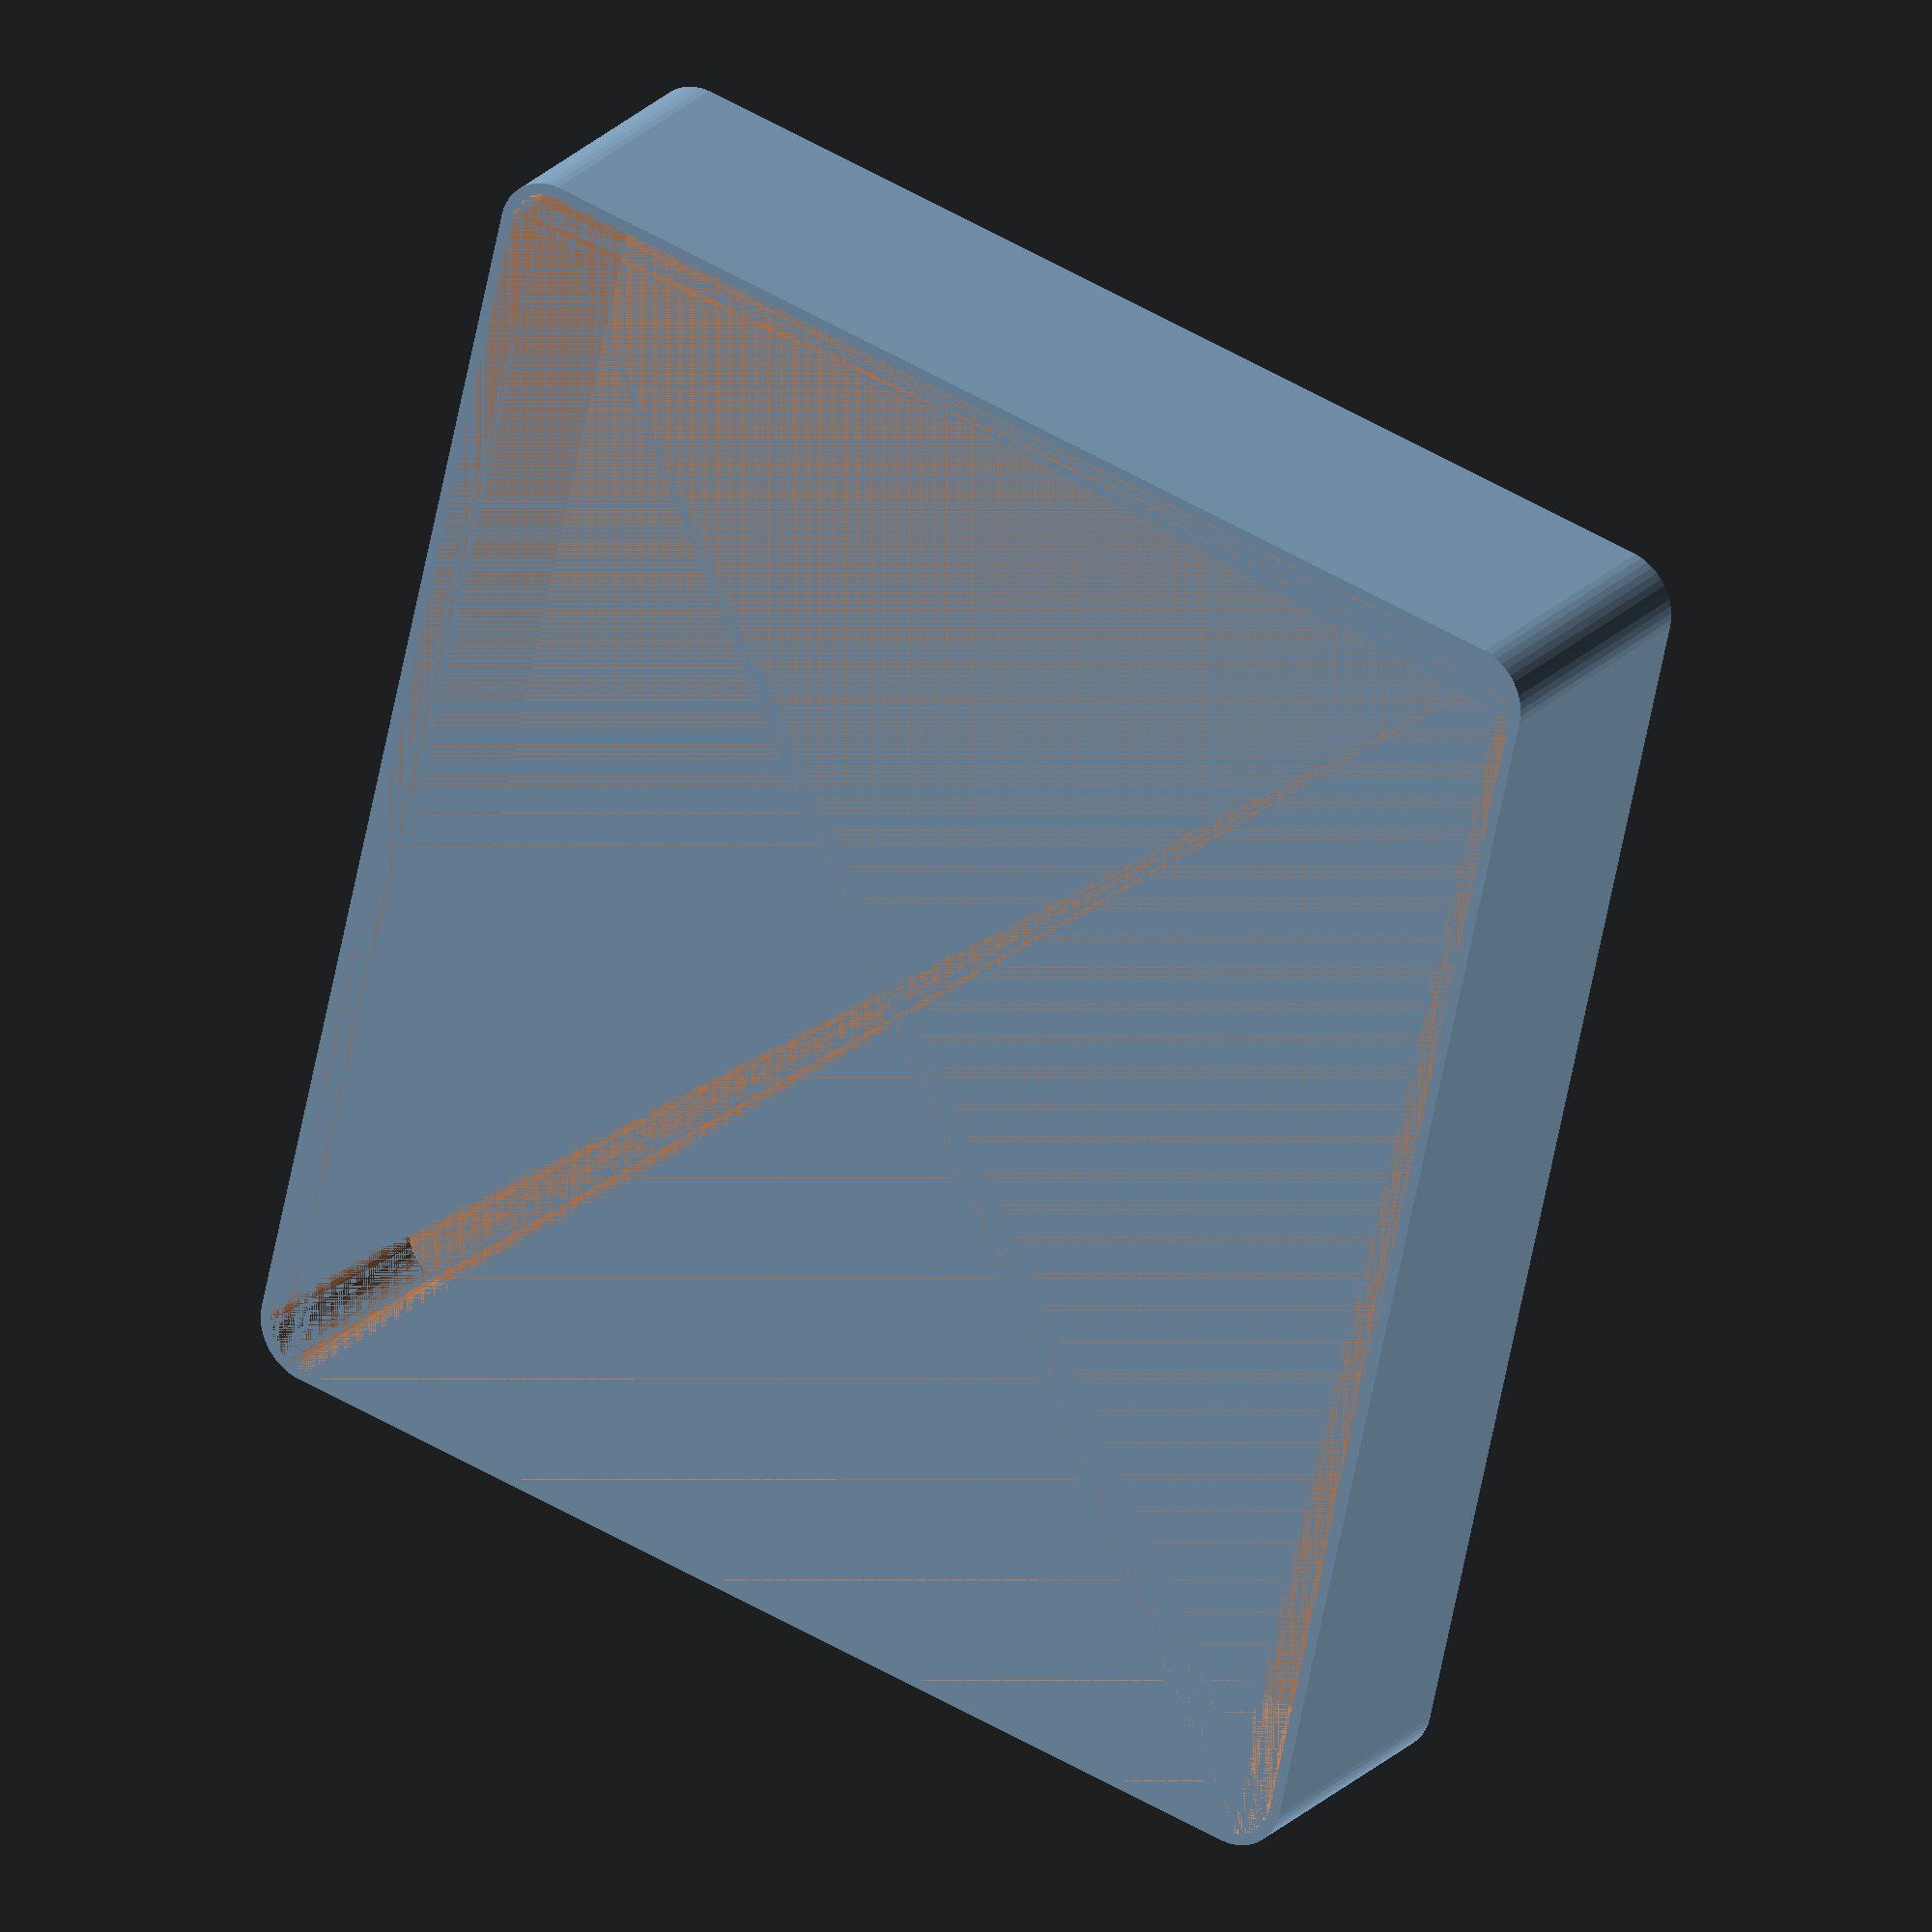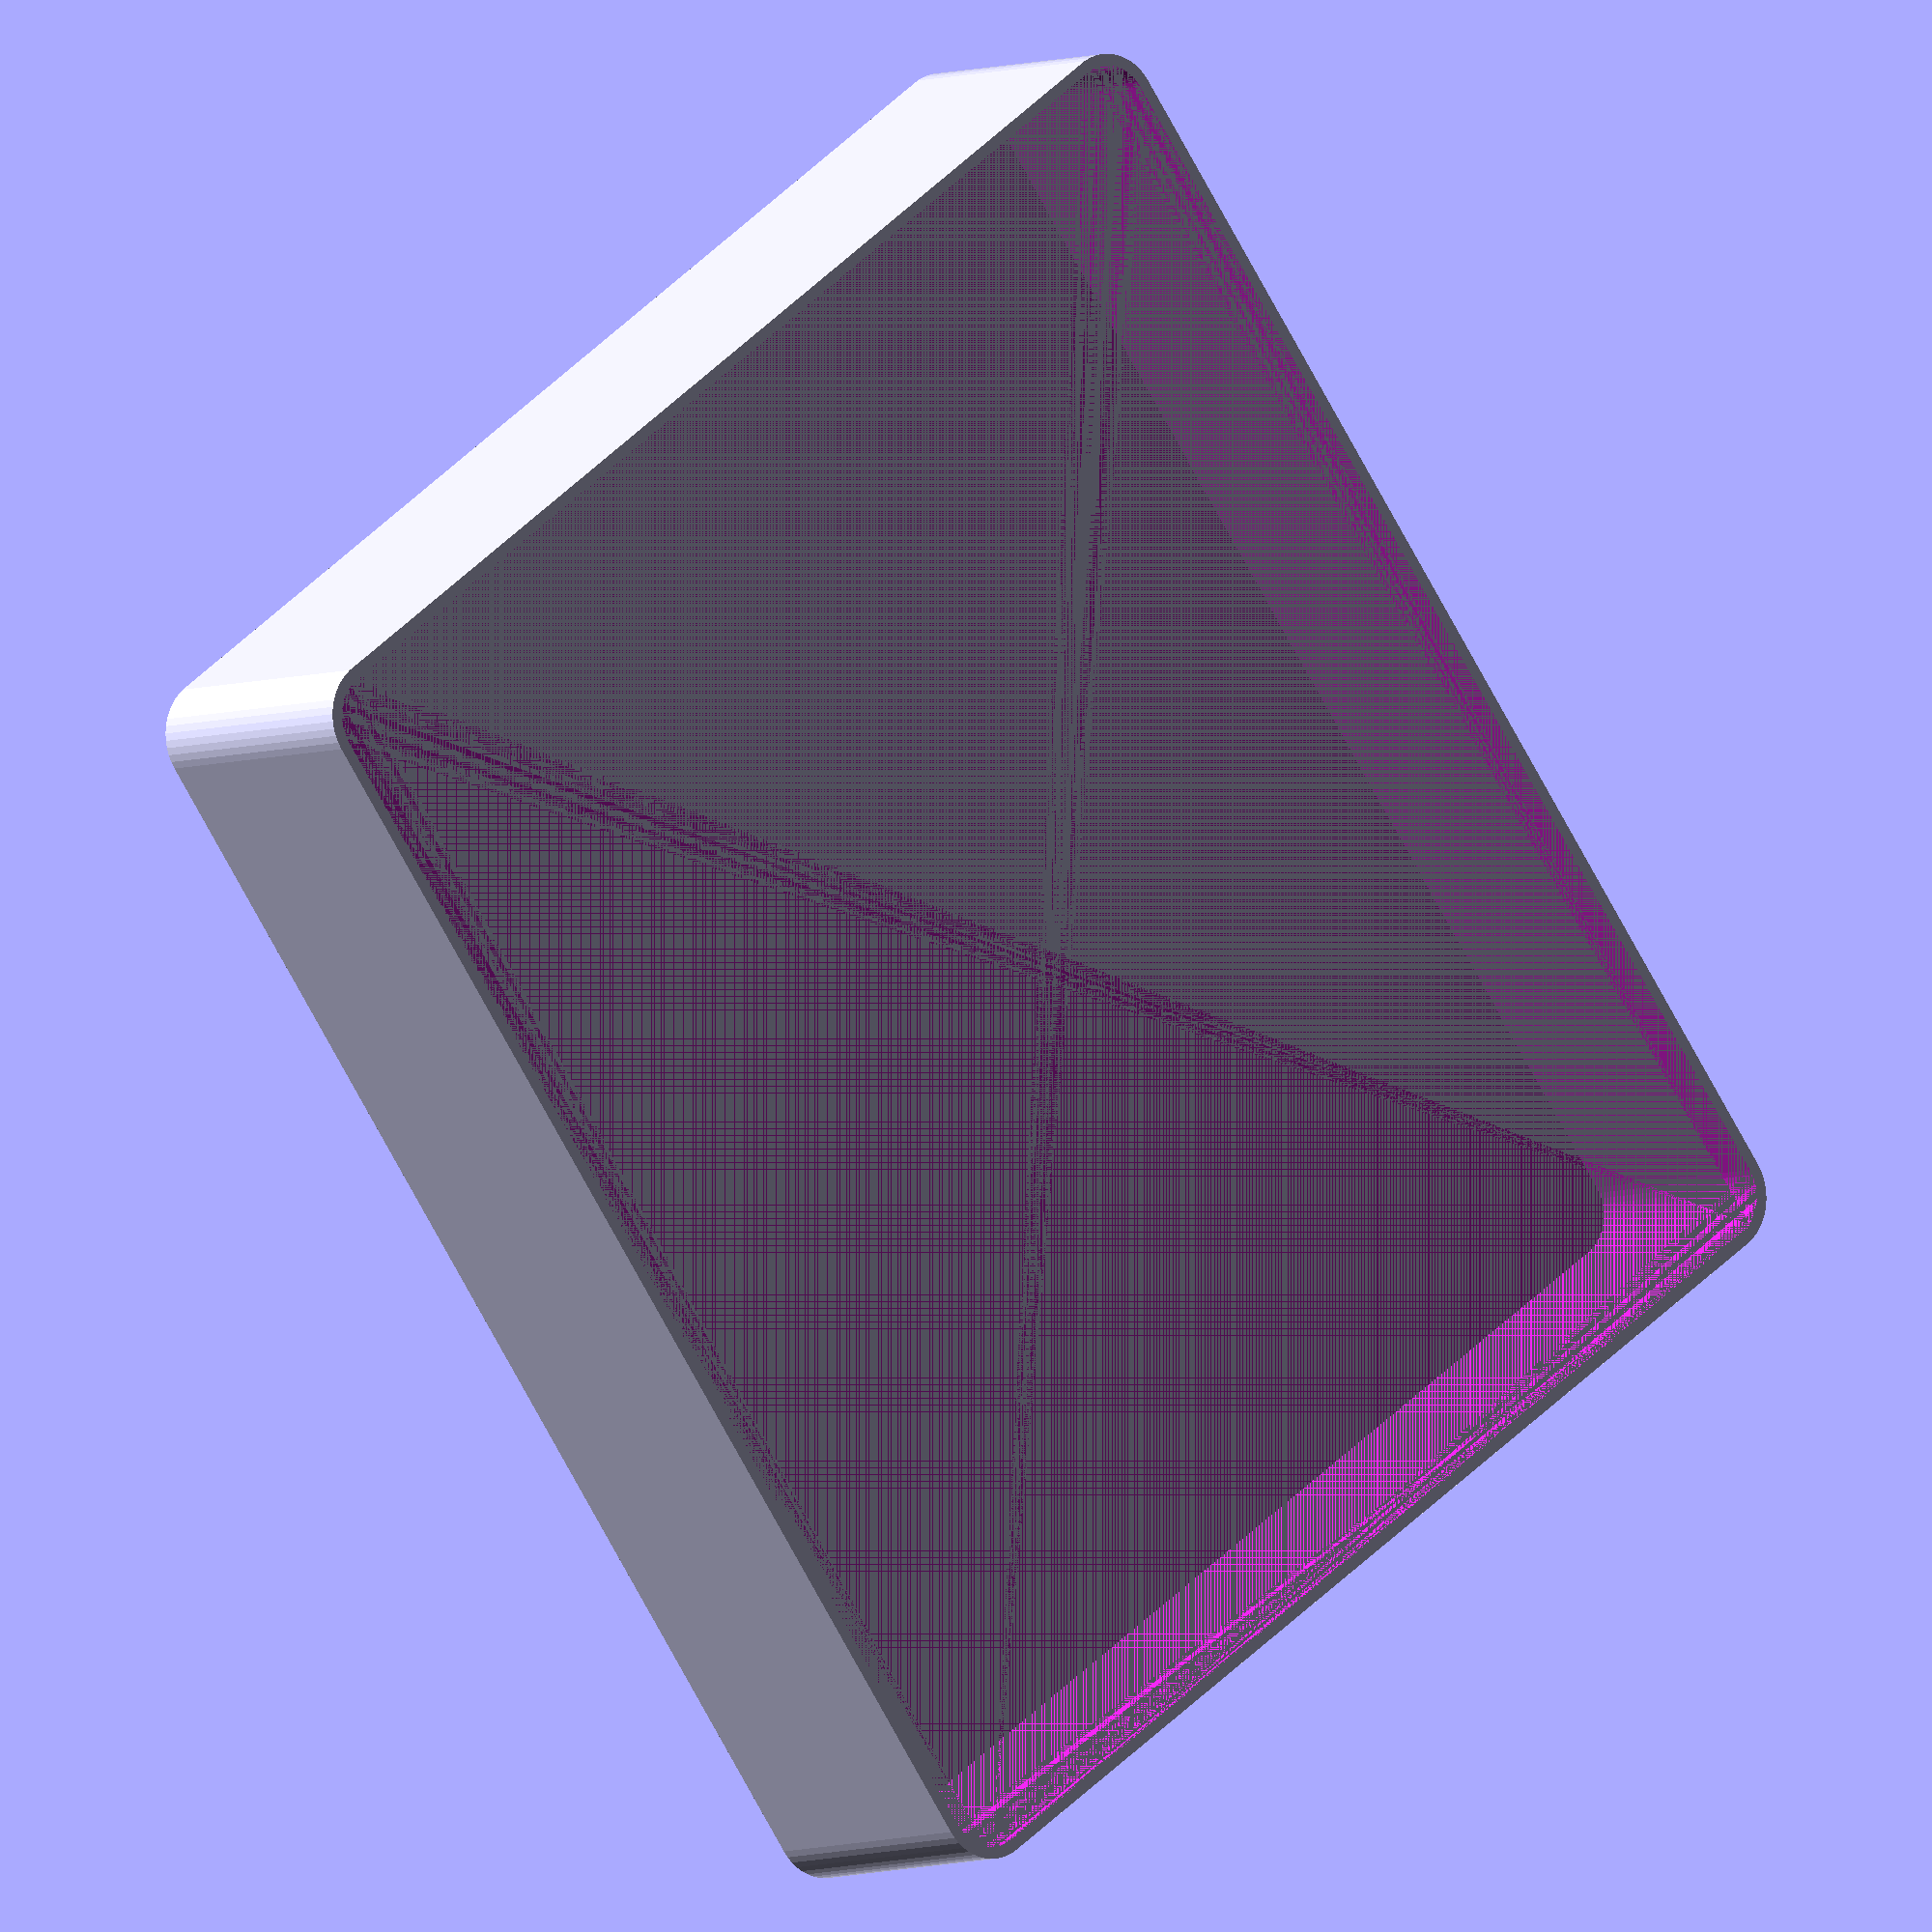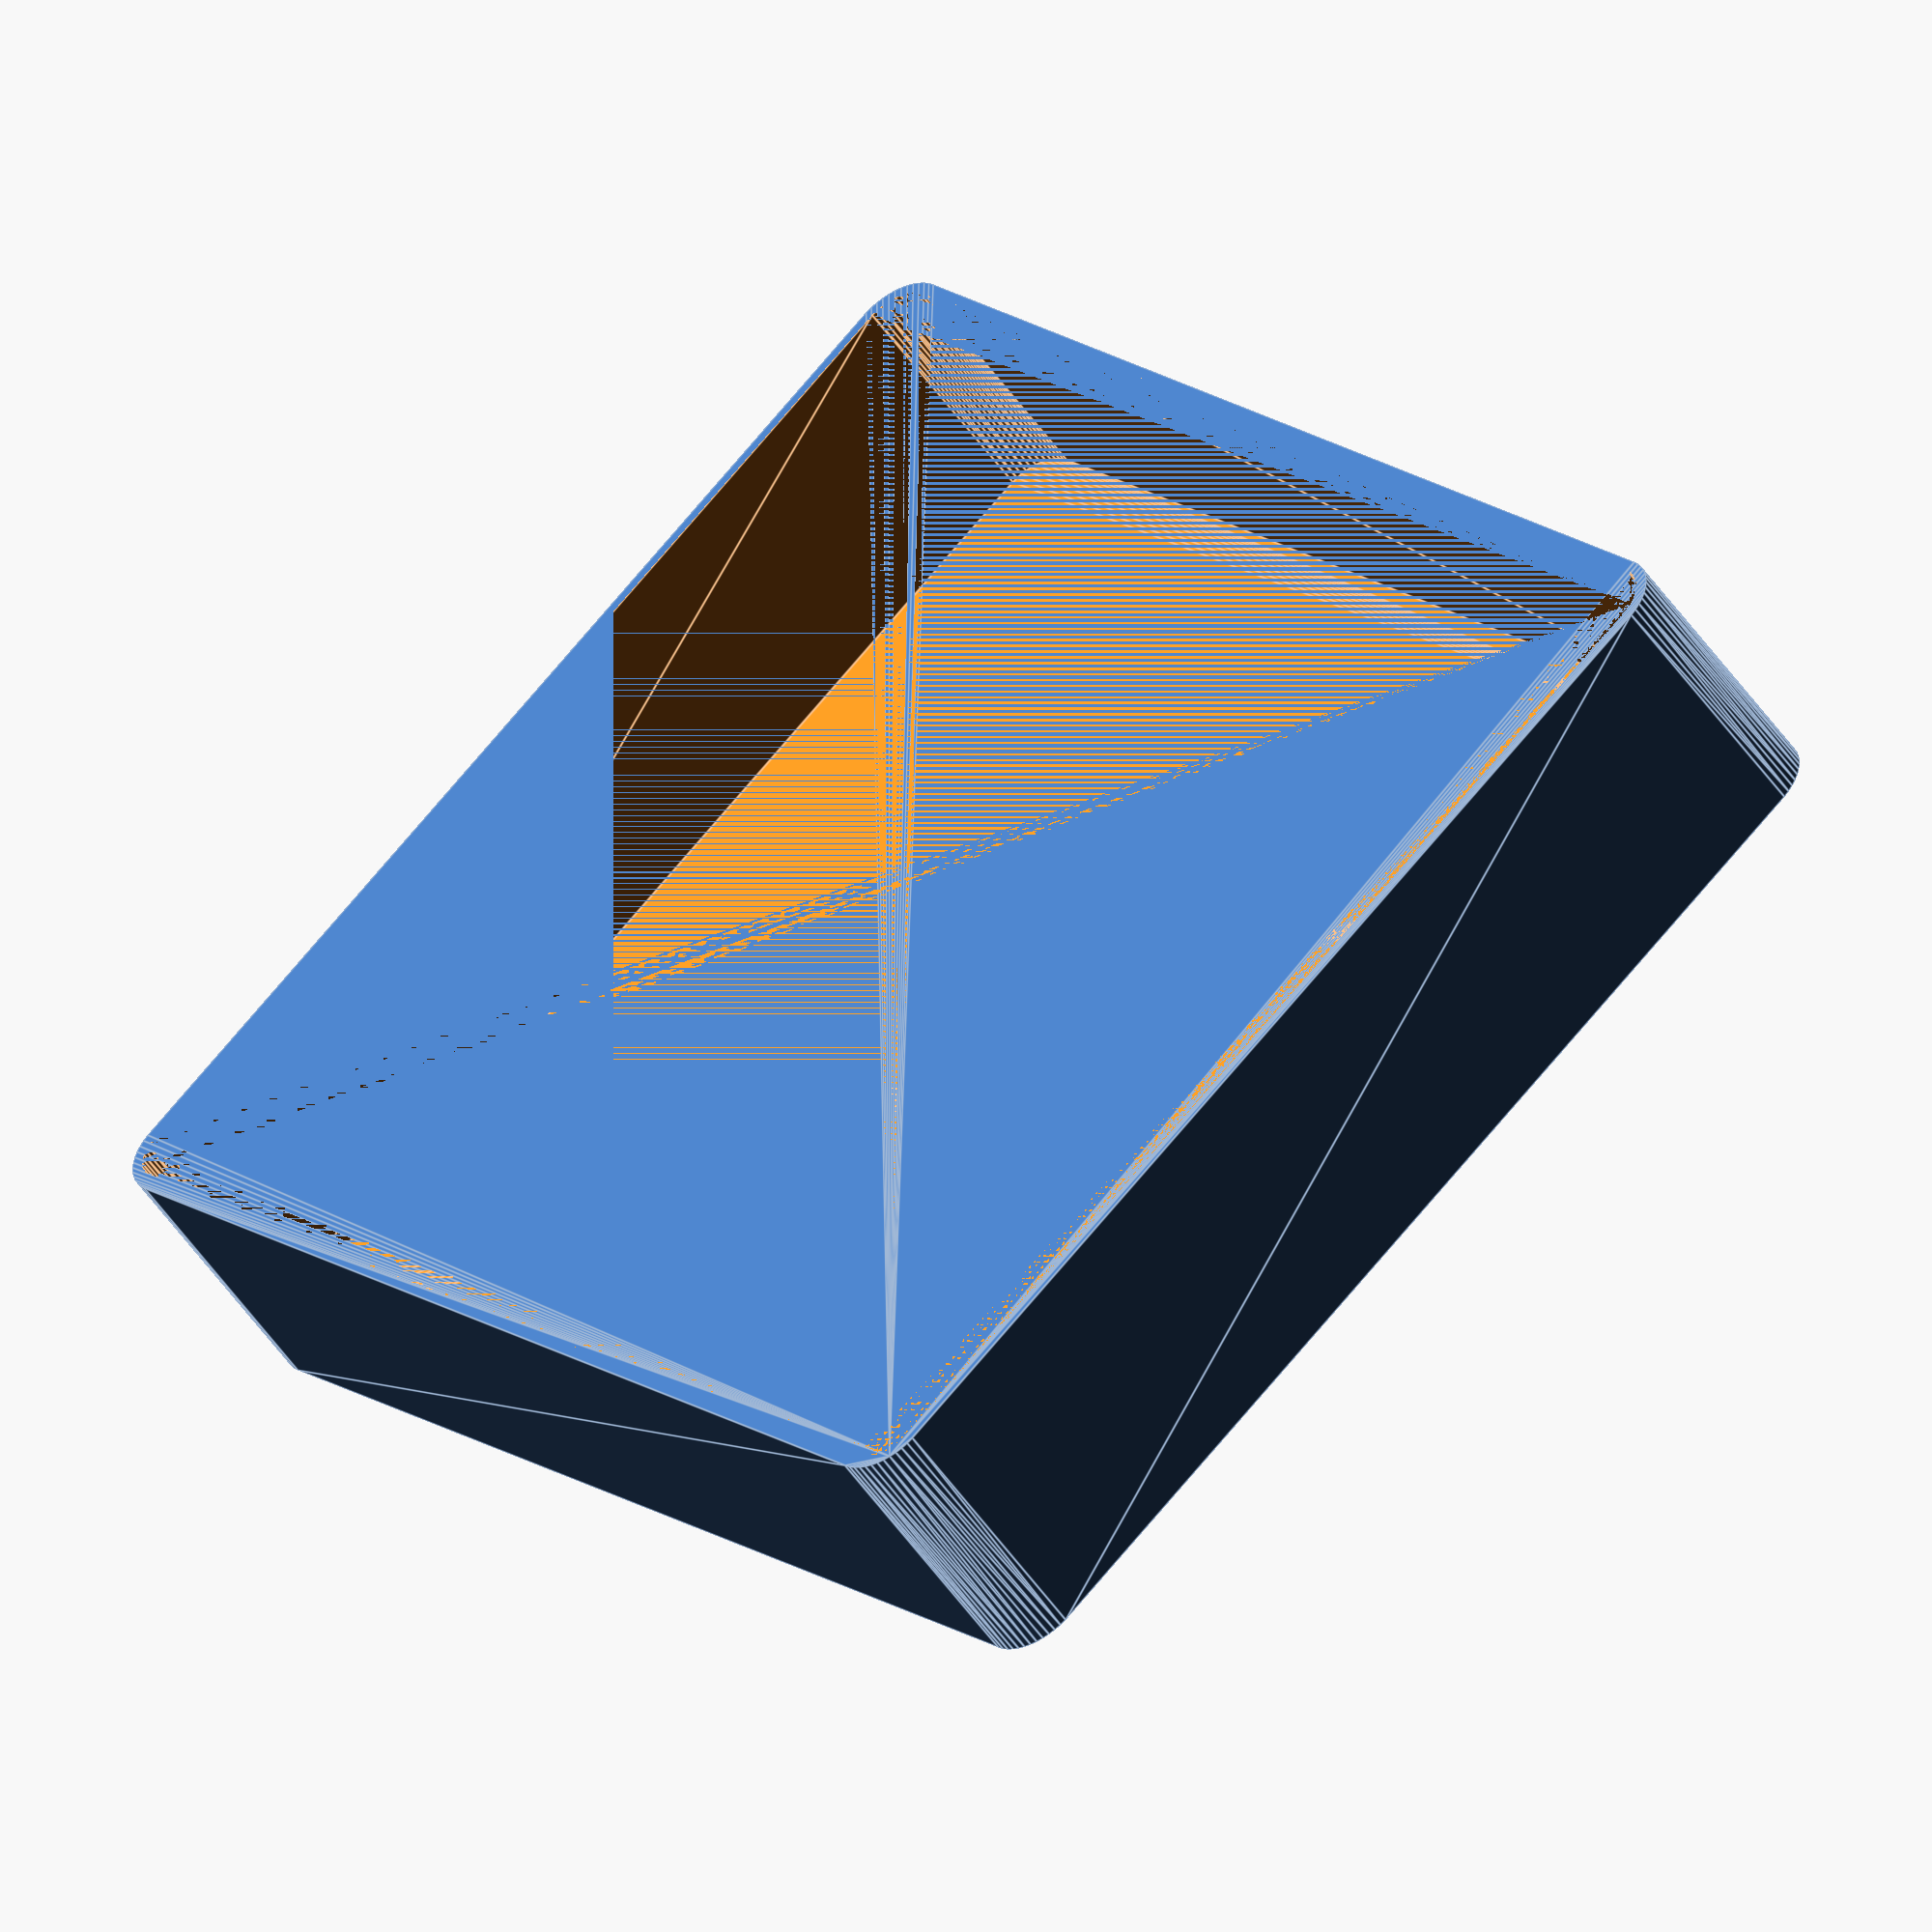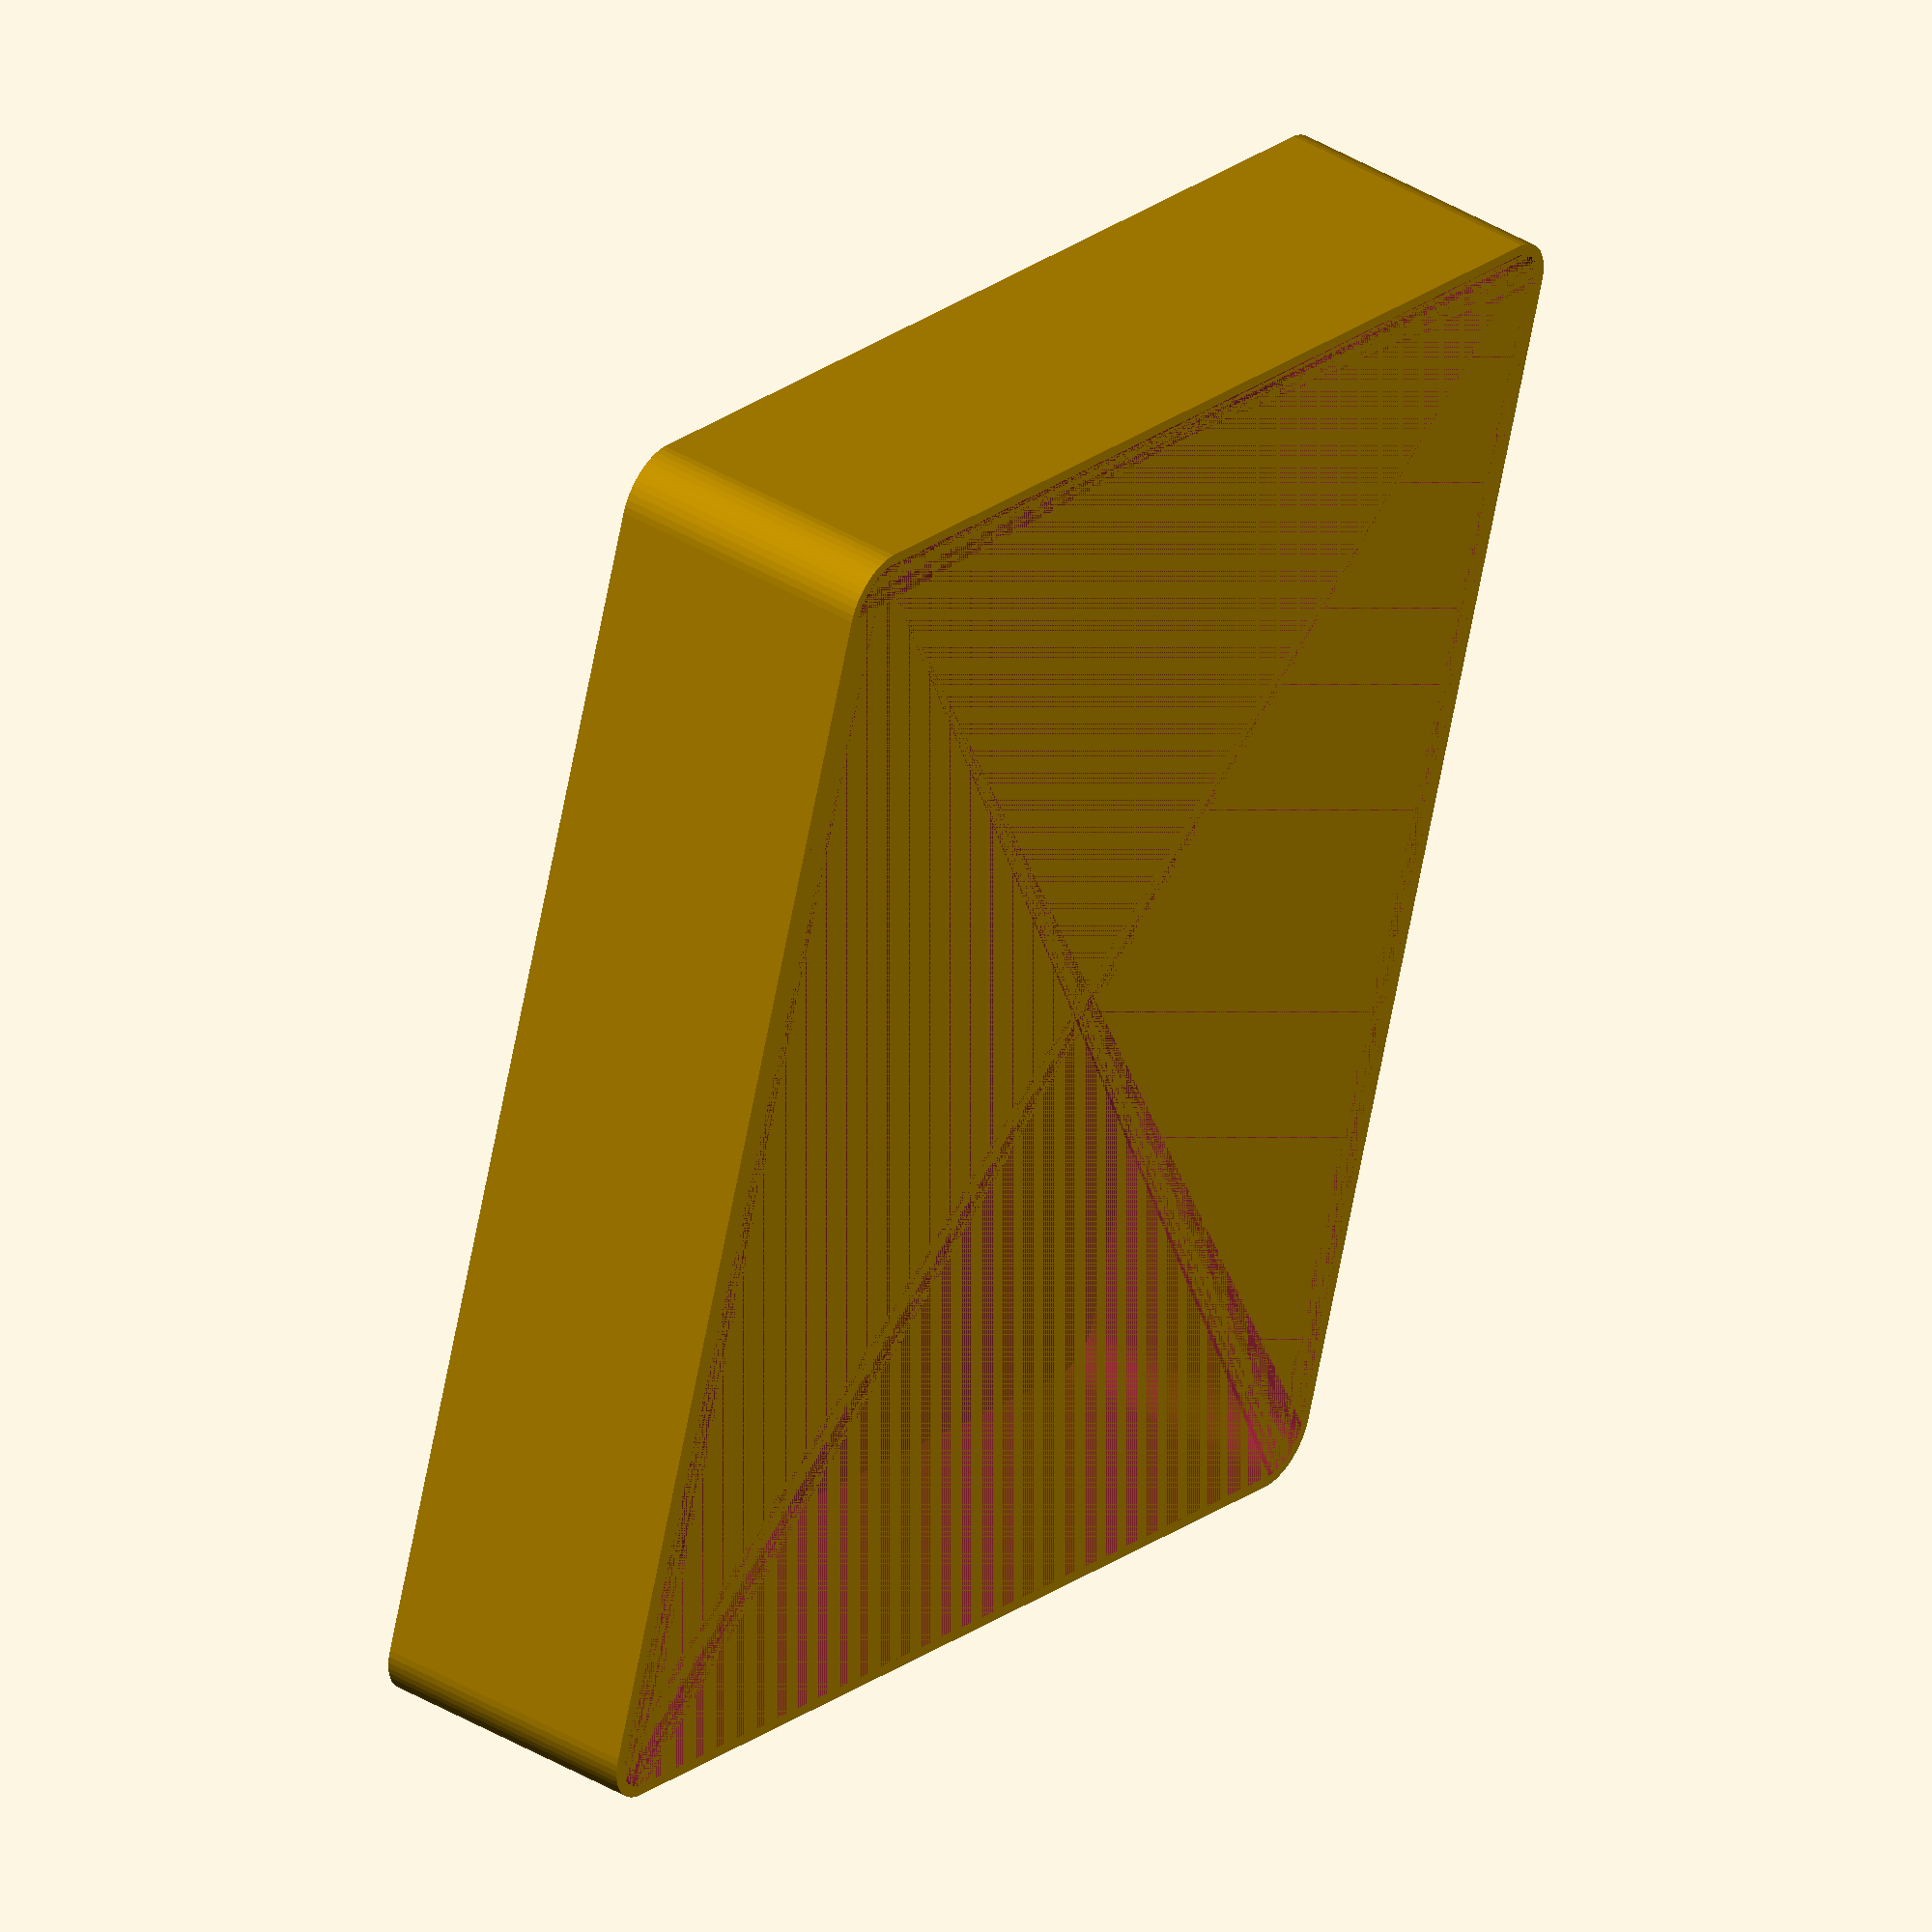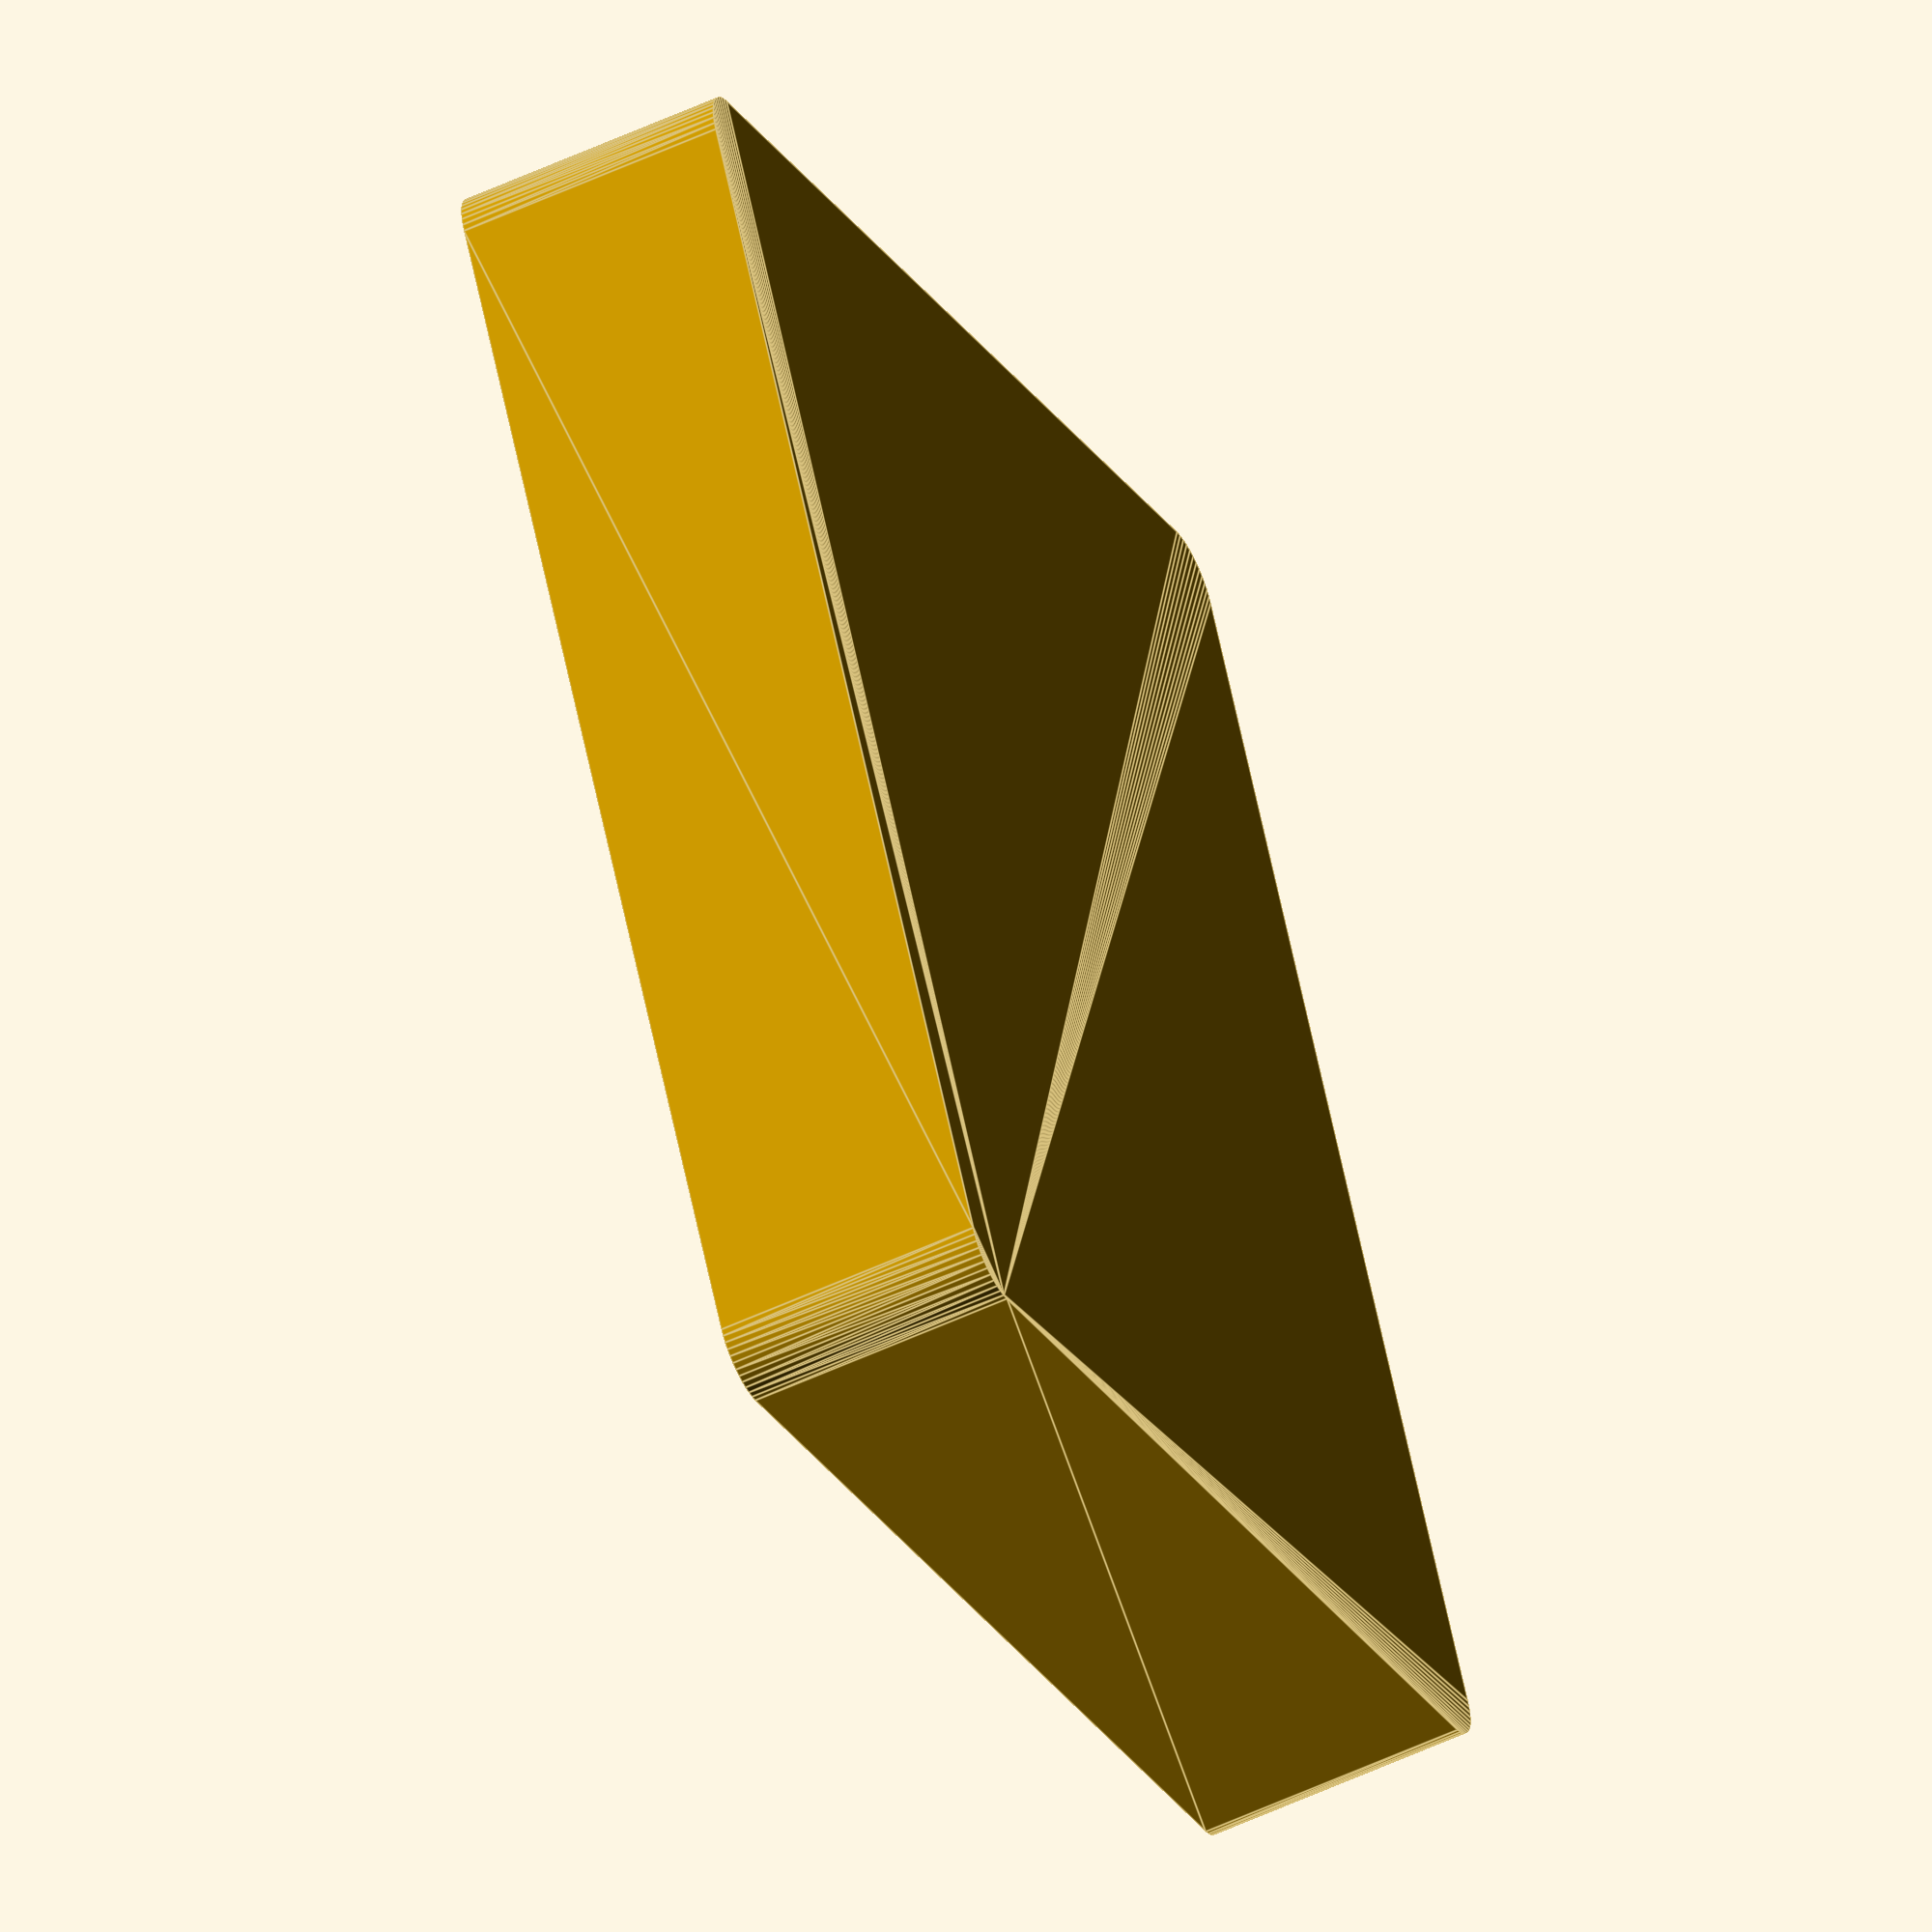
<openscad>
$fn = 50;


difference() {
	union() {
		hull() {
			translate(v = [-47.5000000000, 55.0000000000, 0]) {
				cylinder(h = 24, r = 5);
			}
			translate(v = [47.5000000000, 55.0000000000, 0]) {
				cylinder(h = 24, r = 5);
			}
			translate(v = [-47.5000000000, -55.0000000000, 0]) {
				cylinder(h = 24, r = 5);
			}
			translate(v = [47.5000000000, -55.0000000000, 0]) {
				cylinder(h = 24, r = 5);
			}
		}
	}
	union() {
		translate(v = [0, 0, 2]) {
			hull() {
				translate(v = [-47.5000000000, 55.0000000000, 0]) {
					cylinder(h = 22, r = 4);
				}
				translate(v = [47.5000000000, 55.0000000000, 0]) {
					cylinder(h = 22, r = 4);
				}
				translate(v = [-47.5000000000, -55.0000000000, 0]) {
					cylinder(h = 22, r = 4);
				}
				translate(v = [47.5000000000, -55.0000000000, 0]) {
					cylinder(h = 22, r = 4);
				}
			}
		}
	}
}
</openscad>
<views>
elev=336.1 azim=12.7 roll=32.3 proj=o view=wireframe
elev=4.9 azim=144.2 roll=323.7 proj=o view=solid
elev=50.4 azim=139.7 roll=33.0 proj=o view=edges
elev=318.8 azim=17.9 roll=306.0 proj=o view=solid
elev=233.8 azim=206.4 roll=63.4 proj=o view=edges
</views>
